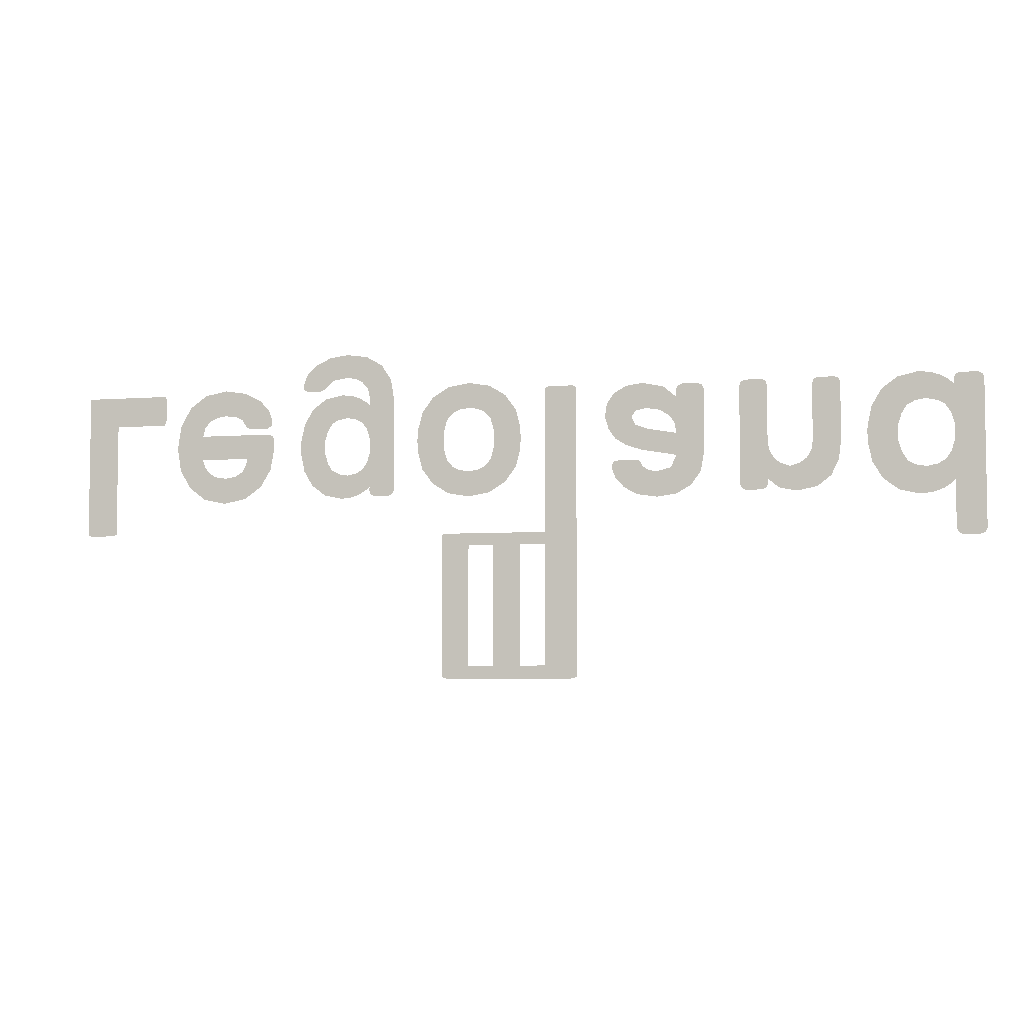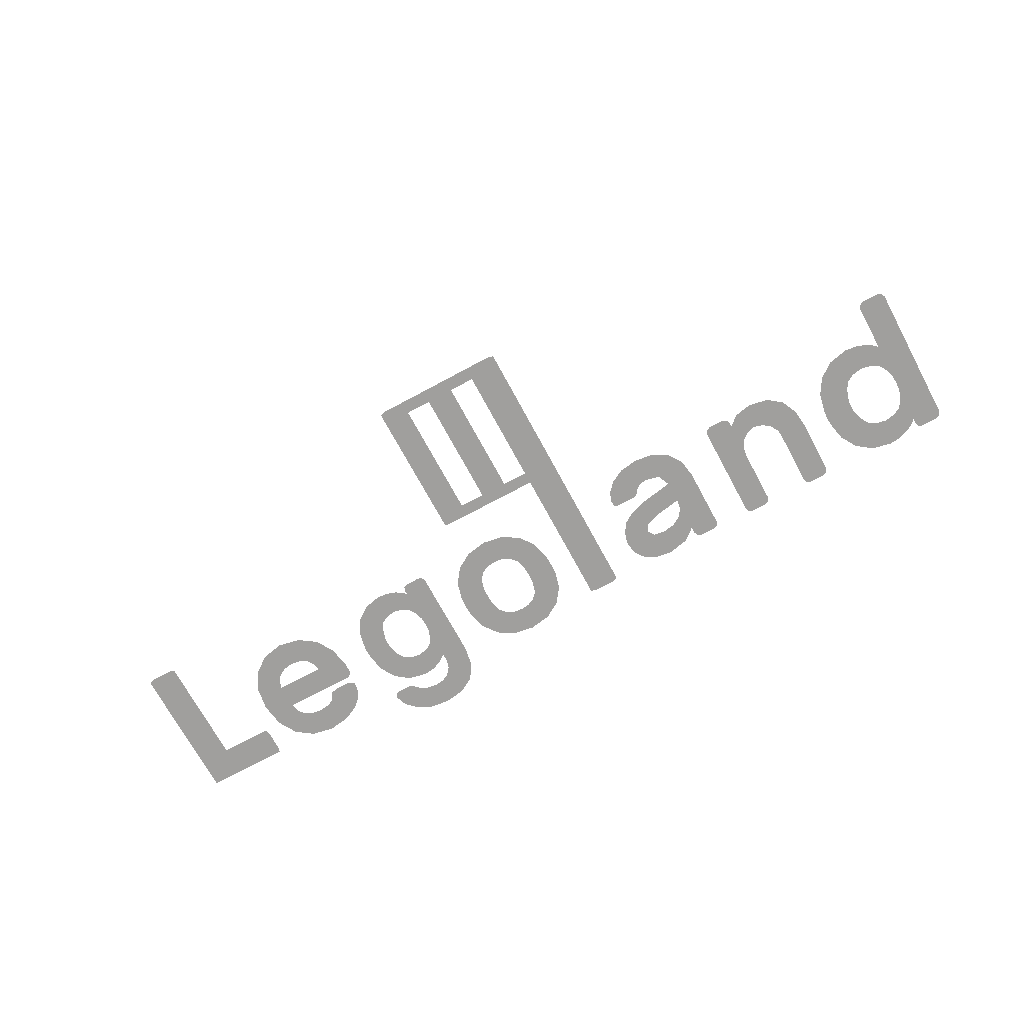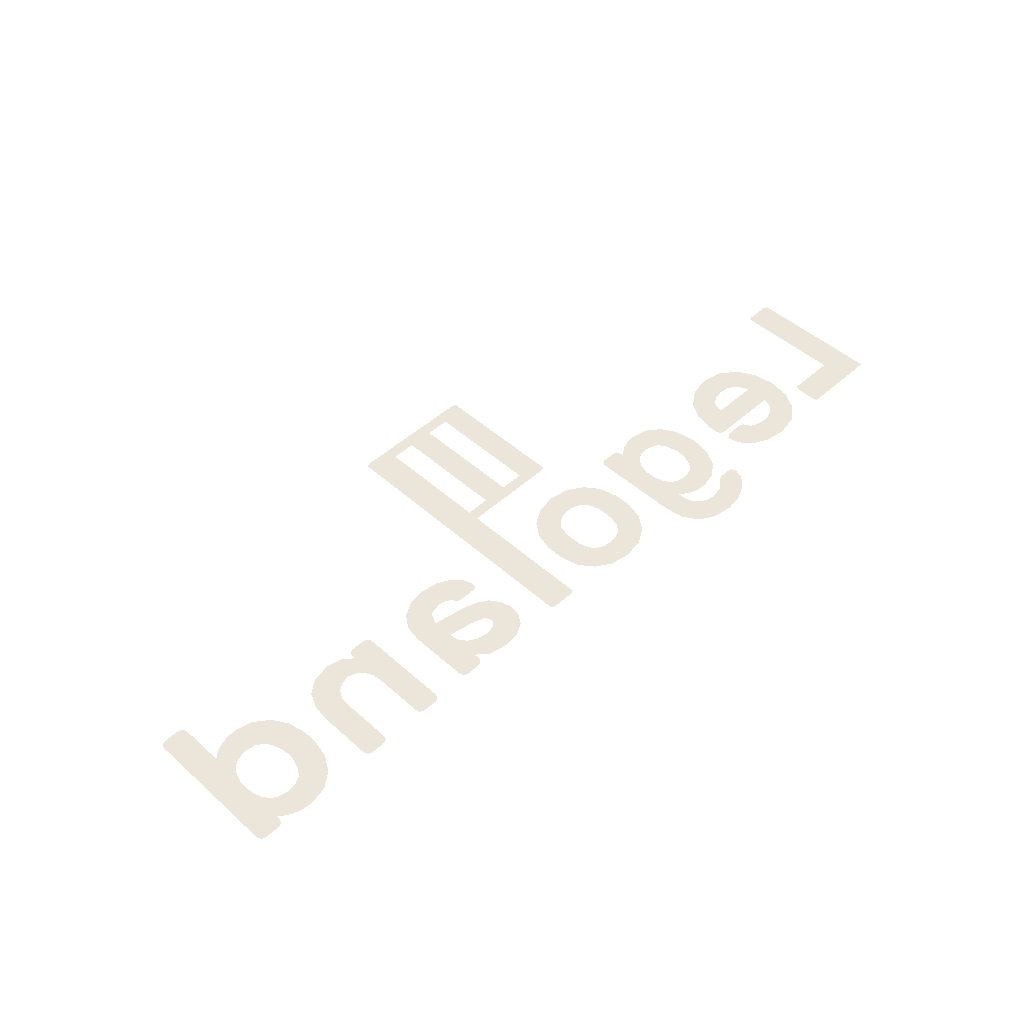
<metadata>
{"format":"obj","ext":"obj","renderer":"f3d","projection":"perspective","resolution":1024,"background":"white","views":[{"elev":-5.1,"azim":13.8,"up":"+Y"},{"elev":-71.3,"azim":28.4,"up":"+Z"},{"elev":48.4,"azim":134.8,"up":"+Z"}]}
</metadata>
<code>
v -1.427 0.525 0
v -1.44 0.53 0
v -1.44 0.98 0
v -1.353 0.525 0
v -1.44 0.98 0
v -1.34 0.885 0
v -1.34 0.53 0
v -1.353 0.525 0
v -1.44 0.98 0
v -1.17 0.9 0
v -1.175 0.885 0
v -1.34 0.885 0
v -1.44 0.98 0
v -1.175 0.98 0
v -1.17 0.97 0
v -1.17 0.9 0
v -1.117 0.8815 0
v -1.033 0.8725 0
v -1.04 0.8445 0
v -1.128 0.807 0
v -1.117 0.735 0
v -1.128 0.807 0
v -1.04 0.7675 0
v -1.033 0.746 0
v -1.083 0.677 0
v -1.117 0.735 0
v -1.033 0.746 0
v -1.018 0.7255 0
v -1.03 0.6375 0
v -1.083 0.677 0
v -1.018 0.7255 0
v -1.083 0.9395 0
v -1.016 0.8925 0
v -1.033 0.8725 0
v -1.117 0.8815 0
v -1.016 0.8925 0
v -1.083 0.9395 0
v -1.03 0.9775 0
v -0.9905 0.905 0
v -0.9615 0.6235 0
v -0.995 0.7105 0
v -0.9615 0.705 0
v -1.03 0.6375 0
v -1.018 0.7255 0
v -0.995 0.7105 0
v -0.9615 0.6235 0
v -0.9615 0.9905 0
v -0.9615 0.909 0
v -0.9905 0.905 0
v -1.03 0.9775 0
v -0.9035 0.8935 0
v -0.926 0.9045 0
v -0.8945 0.9805 0
v -0.926 0.9045 0
v -0.9615 0.909 0
v -0.9615 0.9905 0
v -0.8945 0.9805 0
v -0.9615 0.6235 0
v -0.9615 0.705 0
v -0.9255 0.7105 0
v -0.8925 0.6375 0
v -0.8925 0.6375 0
v -0.9255 0.7105 0
v -0.903 0.7255 0
v -1.04 0.8445 0
v -0.886 0.7675 0
v -1.04 0.7675 0
v -1.128 0.807 0
v -0.8685 0.8635 0
v -0.889 0.8685 0
v -0.9035 0.8935 0
v -0.9035 0.8935 0
v -0.8945 0.9805 0
v -0.8455 0.956 0
v -0.8685 0.8635 0
v -0.903 0.7255 0
v -0.891 0.746 0
v -0.8395 0.6745 0
v -0.8925 0.6375 0
v -0.8685 0.8635 0
v -0.8455 0.956 0
v -0.816 0.9265 0
v -0.819 0.8635 0
v -0.891 0.746 0
v -0.886 0.7675 0
v -0.806 0.7295 0
v -0.8395 0.6745 0
v -0.819 0.8635 0
v -0.816 0.9265 0
v -0.8055 0.902 0
v -0.8005 0.8745 0
v -0.806 0.7295 0
v -0.886 0.7675 0
v -0.794 0.796 0
v -0.794 0.8265 0
v -0.794 0.796 0
v -0.8125 0.8445 0
v -0.7995 0.8395 0
v -0.886 0.7675 0
v -1.04 0.8445 0
v -0.8125 0.8445 0
v -0.794 0.796 0
v -0.6965 0.995 0
v -0.684 1.031 0
v -0.68 0.9785 0
v -0.692 0.9835 0
v -0.6215 0.78 0
v -0.69 0.721 0
v -0.7015 0.7755 0
v -0.7025 0.797 0
v -0.7015 0.8185 0
v -0.69 0.873 0
v -0.6215 0.8145 0
v -0.7025 0.797 0
v -0.6215 0.78 0
v -0.7025 0.797 0
v -0.6215 0.8145 0
v -0.638 0.9785 0
v -0.613 0.995 0
v -0.6235 0.9845 0
v -0.684 1.031 0
v -0.613 0.995 0
v -0.638 0.9785 0
v -0.68 0.9785 0
v -0.6215 0.8145 0
v -0.69 0.873 0
v -0.6115 0.848 0
v -0.69 0.721 0
v -0.6215 0.78 0
v -0.61 0.7425 0
v -0.69 0.721 0
v -0.61 0.7425 0
v -0.597 0.722 0
v -0.597 0.872 0
v -0.69 0.873 0
v -0.6625 0.9195 0
v -0.62 0.9515 0
v -0.6115 0.848 0
v -0.69 0.873 0
v -0.597 0.872 0
v -0.6625 0.6745 0
v -0.69 0.721 0
v -0.597 0.722 0
v -0.62 0.6425 0
v -0.591 1.012 0
v -0.6525 1.062 0
v -0.606 1.085 0
v -0.613 0.995 0
v -0.684 1.031 0
v -0.6525 1.062 0
v -0.591 1.012 0
v -0.597 0.872 0
v -0.62 0.9515 0
v -0.5785 0.883 0
v -0.62 0.6425 0
v -0.597 0.722 0
v -0.5735 0.7095 0
v -0.606 1.085 0
v -0.5475 1.093 0
v -0.5475 1.019 0
v -0.591 1.012 0
v -0.62 0.6425 0
v -0.5735 0.7095 0
v -0.5455 0.7045 0
v -0.5785 0.883 0
v -0.62 0.9515 0
v -0.5455 0.8895 0
v -0.564 0.6305 0
v -0.62 0.6425 0
v -0.5455 0.7045 0
v -0.53 0.6345 0
v -0.5455 0.8895 0
v -0.62 0.9515 0
v -0.564 0.9635 0
v -0.53 0.96 0
v -0.514 0.883 0
v -0.5455 0.8895 0
v -0.484 0.9385 0
v -0.495 0.8715 0
v -0.514 0.883 0
v -0.484 0.9385 0
v -0.5035 0.9505 0
v -0.484 0.9385 0
v -0.5455 0.8895 0
v -0.53 0.96 0
v -0.5035 0.6435 0
v -0.53 0.6345 0
v -0.5455 0.7045 0
v -0.484 0.6555 0
v -0.484 0.6555 0
v -0.5455 0.7045 0
v -0.5145 0.711 0
v -0.521 1.015 0
v -0.5475 1.019 0
v -0.5475 1.093 0
v -0.482 1.083 0
v -0.495 0.8715 0
v -0.484 0.9385 0
v -0.471 0.9265 0
v -0.4815 0.853 0
v -0.471 0.6675 0
v -0.48 0.7455 0
v -0.471 0.7735 0
v -0.495 0.723 0
v -0.471 0.6675 0
v -0.484 0.6555 0
v -0.5145 0.711 0
v -0.471 0.8205 0
v -0.4815 0.853 0
v -0.471 0.9265 0
v -0.471 0.6675 0
v -0.495 0.723 0
v -0.48 0.7455 0
v -0.4545 0.6365 0
v -0.466 0.6415 0
v -0.471 0.6535 0
v -0.4965 1.002 0
v -0.521 1.015 0
v -0.482 1.083 0
v -0.4325 1.055 0
v -0.471 0.6675 0
v -0.4075 0.6365 0
v -0.4545 0.6365 0
v -0.471 0.6535 0
v -0.4325 1.055 0
v -0.4015 1.008 0
v -0.478 0.9805 0
v -0.4965 1.002 0
v -0.4075 0.6365 0
v -0.391 0.653 0
v -0.396 0.6415 0
v -0.471 0.6675 0
v -0.471 0.7735 0
v -0.391 0.653 0
v -0.4075 0.6365 0
v -0.391 0.653 0
v -0.471 0.7735 0
v -0.47 0.797 0
v -0.391 0.9425 0
v -0.471 0.9265 0
v -0.471 0.9495 0
v -0.391 0.9425 0
v -0.471 0.9495 0
v -0.478 0.9805 0
v -0.4015 1.008 0
v -0.391 0.9425 0
v -0.391 0.9425 0
v -0.47 0.797 0
v -0.471 0.8205 0
v -0.471 0.9265 0
v -0.3115 0.842 0
v -0.225 0.838 0
v -0.2265 0.808 0
v -0.313 0.809 0
v -0.3115 0.775 0
v -0.313 0.809 0
v -0.2265 0.808 0
v -0.225 0.778 0
v -0.2965 0.718 0
v -0.3115 0.775 0
v -0.225 0.778 0
v -0.2155 0.744 0
v -0.225 0.838 0
v -0.3115 0.842 0
v -0.296 0.899 0
v -0.2155 0.8725 0
v -0.2155 0.8725 0
v -0.296 0.899 0
v -0.262 0.9455 0
v -0.1965 0.894 0
v -0.262 0.6715 0
v -0.2965 0.718 0
v -0.2155 0.744 0
v -0.1965 0.7225 0
v -0.1965 0.7225 0
v -0.172 0.7115 0
v -0.211 0.64 0
v -0.262 0.6715 0
v -0.211 0.9765 0
v -0.172 0.905 0
v -0.1965 0.894 0
v -0.262 0.9455 0
v -0.172 0.905 0
v -0.211 0.9765 0
v -0.1445 0.9875 0
v -0.1445 0.908 0
v -0.1445 0.6285 0
v -0.211 0.64 0
v -0.172 0.7115 0
v -0.1445 0.7085 0
v -0.1175 0.905 0
v -0.1445 0.908 0
v -0.1445 0.9875 0
v -0.0785 0.9765 0
v -0.1445 0.6285 0
v -0.1445 0.7085 0
v -0.1175 0.7115 0
v -0.0785 0.64 0
v -0.093 0.7225 0
v -0.0275 0.6715 0
v -0.0785 0.64 0
v -0.1175 0.7115 0
v -0.093 0.894 0
v -0.1175 0.905 0
v -0.0785 0.9765 0
v -0.0275 0.9455 0
v -0.074 0.8725 0
v -0.093 0.894 0
v -0.0275 0.9455 0
v 0.007 0.899 0
v -0.0275 0.6715 0
v -0.093 0.7225 0
v -0.074 0.744 0
v 0.007 0.718 0
v -0.0645 0.778 0
v 0.022 0.775 0
v 0.007 0.718 0
v -0.074 0.744 0
v -0.0645 0.838 0
v -0.074 0.8725 0
v 0.007 0.899 0
v 0.022 0.842 0
v 0.0225 0.809 0
v -0.0635 0.808 0
v -0.0645 0.838 0
v 0.022 0.842 0
v -0.0645 0.778 0
v -0.0635 0.808 0
v 0.0225 0.809 0
v 0.022 0.775 0
v -0.23 0.51 0
v -0.145 0.475 0
v -0.145 0.1 0
v -0.23 0.065 0
v -0.145 0.1 0
v -0.065 0.1 0
v -0.215 0.06 0
v -0.23 0.065 0
v -0.215 0.5125 0
v -0.065 0.475 0
v -0.145 0.475 0
v -0.23 0.51 0
v -0.065 0.475 0
v 0.02 0.475 0
v 0.02 0.1 0
v -0.065 0.1 0
v 0.02 0.475 0
v -0.065 0.475 0
v -0.215 0.5125 0
v 0.1 0.5125 0
v 0.1 0.475 0
v 0.02 0.475 0
v 0.1 0.5125 0
v -0.065 0.1 0
v 0.02 0.1 0
v 0.1825 0.06 0
v -0.215 0.06 0
v 0.1825 0.06 0
v 0.02 0.1 0
v 0.1 0.1 0
v 0.1875 0.9675 0
v 0.1 0.5125 0
v 0.1 0.9625 0
v 0.1125 0.9675 0
v 0.2 0.065 0
v 0.1 0.475 0
v 0.1 0.5125 0
v 0.2 0.9625 0
v 0.1 0.1 0
v 0.1 0.475 0
v 0.2 0.065 0
v 0.1825 0.06 0
v 0.1 0.5125 0
v 0.1875 0.9675 0
v 0.2 0.9625 0
v 0.3115 0.704 0
v 0.3145 0.7245 0
v 0.3255 0.7285 0
v 0.3235 0.6745 0
v 0.323 0.7965 0
v 0.302 0.827 0
v 0.3735 0.8615 0
v 0.291 0.865 0
v 0.2965 0.9055 0
v 0.3735 0.8615 0
v 0.302 0.827 0
v 0.323 0.7965 0
v 0.3735 0.8615 0
v 0.385 0.838 0
v 0.3585 0.775 0
v 0.3235 0.6745 0
v 0.3255 0.7285 0
v 0.3865 0.7285 0
v 0.35 0.645 0
v 0.3195 0.938 0
v 0.3875 0.882 0
v 0.3735 0.8615 0
v 0.2965 0.9055 0
v 0.3875 0.882 0
v 0.3195 0.938 0
v 0.357 0.9595 0
v 0.4075 0.967 0
v 0.3865 0.7285 0
v 0.3975 0.7265 0
v 0.408 0.709 0
v 0.35 0.645 0
v 0.385 0.838 0
v 0.4235 0.8245 0
v 0.406 0.7595 0
v 0.3585 0.775 0
v 0.3925 0.6225 0
v 0.35 0.645 0
v 0.408 0.709 0
v 0.4255 0.697 0
v 0.4255 0.697 0
v 0.451 0.692 0
v 0.451 0.614 0
v 0.3925 0.6225 0
v 0.4205 0.8885 0
v 0.3875 0.882 0
v 0.4075 0.967 0
v 0.473 0.9535 0
v 0.46 0.882 0
v 0.4205 0.8885 0
v 0.473 0.9535 0
v 0.5115 0.6225 0
v 0.451 0.614 0
v 0.451 0.692 0
v 0.495 0.7035 0
v 0.406 0.7595 0
v 0.4235 0.8245 0
v 0.5125 0.8085 0
v 0.5125 0.741 0
v 0.46 0.882 0
v 0.473 0.9535 0
v 0.5125 0.921 0
v 0.489 0.8655 0
v 0.5125 0.9425 0
v 0.518 0.955 0
v 0.5305 0.9605 0
v 0.5125 0.921 0
v 0.5125 0.9425 0
v 0.5305 0.9605 0
v 0.58 0.9605 0
v 0.5875 0.691 0
v 0.495 0.7035 0
v 0.5125 0.741 0
v 0.5575 0.6485 0
v 0.5115 0.6225 0
v 0.495 0.7035 0
v 0.5875 0.691 0
v 0.5975 0.9425 0
v 0.5125 0.921 0
v 0.58 0.9605 0
v 0.5925 0.955 0
v 0.5125 0.8085 0
v 0.507 0.842 0
v 0.5975 0.9425 0
v 0.5975 0.7505 0
v 0.5125 0.741 0
v 0.5125 0.8085 0
v 0.5975 0.7505 0
v 0.5875 0.691 0
v 0.507 0.842 0
v 0.489 0.8655 0
v 0.5125 0.921 0
v 0.5975 0.9425 0
v 0.7065 0.9475 0
v 0.712 0.96 0
v 0.724 0.965 0
v 0.7735 0.965 0
v 0.724 0.6285 0
v 0.712 0.634 0
v 0.7065 0.646 0
v 0.7905 0.661 0
v 0.7735 0.965 0
v 0.7855 0.96 0
v 0.7905 0.9475 0
v 0.7065 0.9475 0
v 0.7065 0.9475 0
v 0.7905 0.9475 0
v 0.7905 0.7835 0
v 0.7065 0.646 0
v 0.7735 0.6285 0
v 0.724 0.6285 0
v 0.7905 0.661 0
v 0.7905 0.646 0
v 0.7735 0.6285 0
v 0.7905 0.646 0
v 0.7855 0.634 0
v 0.7065 0.646 0
v 0.7905 0.7835 0
v 0.794 0.75 0
v 0.8105 0.7215 0
v 0.7905 0.661 0
v 0.7065 0.646 0
v 0.794 0.75 0
v 0.7905 0.661 0
v 0.8105 0.7215 0
v 0.829 0.7075 0
v 0.7905 0.661 0
v 0.829 0.7075 0
v 0.857 0.698 0
v 0.857 0.698 0
v 0.8765 0.6225 0
v 0.8225 0.6335 0
v 0.7905 0.661 0
v 0.8765 0.6225 0
v 0.857 0.698 0
v 0.885 0.7065 0
v 0.8765 0.6225 0
v 0.885 0.7065 0
v 0.9075 0.7215 0
v 0.9375 0.6345 0
v 0.8765 0.6225 0
v 0.9075 0.7215 0
v 0.98 0.6675 0
v 0.926 0.9475 0
v 0.931 0.96 0
v 0.943 0.965 0
v 0.9925 0.965 0
v 1.003 0.716 0
v 0.98 0.6675 0
v 0.9075 0.7215 0
v 0.924 0.75 0
v 1.003 0.716 0
v 0.924 0.75 0
v 0.926 0.7835 0
v 0.926 0.7835 0
v 1.01 0.9475 0
v 1.01 0.7735 0
v 1.003 0.716 0
v 1.01 0.9475 0
v 0.926 0.7835 0
v 0.926 0.9475 0
v 0.9925 0.965 0
v 1.01 0.9475 0
v 0.9925 0.965 0
v 1.004 0.96 0
v 1.177 0.769 0
v 1.089 0.7645 0
v 1.088 0.788 0
v 1.177 0.807 0
v 1.089 0.8115 0
v 1.101 0.8715 0
v 1.177 0.807 0
v 1.088 0.788 0
v 1.177 0.807 0
v 1.101 0.8715 0
v 1.188 0.8455 0
v 1.101 0.7045 0
v 1.089 0.7645 0
v 1.177 0.769 0
v 1.189 0.7295 0
v 1.131 0.6535 0
v 1.101 0.7045 0
v 1.204 0.7055 0
v 1.179 0.6185 0
v 1.101 0.7045 0
v 1.189 0.7295 0
v 1.204 0.7055 0
v 1.204 0.8705 0
v 1.101 0.8715 0
v 1.131 0.9225 0
v 1.179 0.9575 0
v 1.188 0.8455 0
v 1.101 0.8715 0
v 1.204 0.8705 0
v 1.179 0.6185 0
v 1.204 0.7055 0
v 1.228 0.692 0
v 1.204 0.8705 0
v 1.179 0.9575 0
v 1.228 0.884 0
v 1.179 0.6185 0
v 1.228 0.692 0
v 1.26 0.6865 0
v 1.179 0.9575 0
v 1.24 0.971 0
v 1.26 0.8895 0
v 1.228 0.884 0
v 1.24 0.605 0
v 1.179 0.6185 0
v 1.26 0.6865 0
v 1.277 0.6095 0
v 1.26 0.8895 0
v 1.24 0.971 0
v 1.277 0.967 0
v 1.306 0.9565 0
v 1.327 0.6325 0
v 1.292 0.693 0
v 1.316 0.7065 0
v 1.26 0.6865 0
v 1.327 0.6325 0
v 1.306 0.6195 0
v 1.277 0.6095 0
v 1.26 0.8895 0
v 1.306 0.9565 0
v 1.327 0.9435 0
v 1.294 0.8825 0
v 1.327 0.6325 0
v 1.26 0.6865 0
v 1.292 0.693 0
v 1.332 0.8455 0
v 1.316 0.87 0
v 1.342 0.93 0
v 1.342 0.646 0
v 1.331 0.7295 0
v 1.342 0.7625 0
v 1.342 0.8135 0
v 1.332 0.8455 0
v 1.342 0.93 0
v 1.327 0.9435 0
v 1.342 0.93 0
v 1.316 0.87 0
v 1.294 0.8825 0
v 1.342 0.646 0
v 1.327 0.6325 0
v 1.316 0.7065 0
v 1.331 0.7295 0
v 1.342 0.9455 0
v 1.347 0.9585 0
v 1.36 0.964 0
v 1.36 0.483 0
v 1.347 0.4885 0
v 1.342 0.5015 0
v 1.411 0.483 0
v 1.342 0.93 0
v 1.342 0.9455 0
v 1.36 0.964 0
v 1.411 0.964 0
v 1.43 0.9455 0
v 1.342 0.8135 0
v 1.342 0.93 0
v 1.411 0.964 0
v 1.43 0.9455 0
v 1.411 0.964 0
v 1.425 0.9585 0
v 1.343 0.788 0
v 1.342 0.8135 0
v 1.43 0.9455 0
v 1.342 0.7625 0
v 1.343 0.788 0
v 1.43 0.9455 0
v 1.411 0.483 0
v 1.43 0.5015 0
v 1.425 0.4885 0
v 1.342 0.5015 0
v 1.342 0.646 0
v 1.43 0.5015 0
v 1.411 0.483 0
v 1.43 0.5015 0
v 1.342 0.646 0
v 1.342 0.7625 0
v 1.43 0.9455 0
g mesh6964306
f 1 2 3
f 3 4 1
f 5 6 7
f 7 8 5
f 9 10 11
f 11 12 9
f 13 14 15
f 15 16 13
f 17 18 19
f 19 20 17
f 21 22 23
f 23 24 21
f 25 26 27
f 27 28 25
f 29 30 31
f 32 33 34
f 34 35 32
f 36 37 38
f 38 39 36
f 40 41 42
f 43 44 45
f 45 46 43
f 47 48 49
f 49 50 47
f 51 52 53
f 54 55 56
f 56 57 54
f 58 59 60
f 60 61 58
f 62 63 64
f 65 66 67
f 67 68 65
f 69 70 71
f 72 73 74
f 74 75 72
f 76 77 78
f 78 79 76
f 80 81 82
f 82 83 80
f 84 85 86
f 86 87 84
f 88 89 90
f 90 91 88
f 92 93 94
f 95 96 97
f 97 98 95
f 99 100 101
f 101 102 99
f 103 104 105
f 105 106 103
f 107 108 109
f 109 110 107
f 111 112 113
f 113 114 111
f 115 116 117
f 118 119 120
f 121 122 123
f 123 124 121
f 125 126 127
f 128 129 130
f 131 132 133
f 134 135 136
f 136 137 134
f 138 139 140
f 141 142 143
f 143 144 141
f 145 146 147
f 148 149 150
f 150 151 148
f 152 153 154
f 155 156 157
f 158 159 160
f 160 161 158
f 162 163 164
f 165 166 167
f 168 169 170
f 170 171 168
f 172 173 174
f 174 175 172
f 176 177 178
f 179 180 181
f 182 183 184
f 184 185 182
f 186 187 188
f 188 189 186
f 190 191 192
f 193 194 195
f 195 196 193
f 197 198 199
f 199 200 197
f 201 202 203
f 204 205 206
f 206 207 204
f 208 209 210
f 211 212 213
f 214 215 216
f 217 218 219
f 219 220 217
f 221 222 223
f 223 224 221
f 225 226 227
f 227 228 225
f 229 230 231
f 232 233 234
f 234 235 232
f 236 237 238
f 238 239 236
f 240 241 242
f 243 244 245
f 245 246 243
f 247 248 249
f 249 250 247
f 251 252 253
f 253 254 251
f 255 256 257
f 257 258 255
f 259 260 261
f 261 262 259
f 263 264 265
f 265 266 263
f 267 268 269
f 269 270 267
f 271 272 273
f 273 274 271
f 275 276 277
f 277 278 275
f 279 280 281
f 281 282 279
f 283 284 285
f 285 286 283
f 287 288 289
f 289 290 287
f 291 292 293
f 293 294 291
f 295 296 297
f 297 298 295
f 299 300 301
f 301 302 299
f 303 304 305
f 305 306 303
f 307 308 309
f 309 310 307
f 311 312 313
f 313 314 311
f 315 316 317
f 317 318 315
f 319 320 321
f 321 322 319
f 323 324 325
f 325 326 323
f 327 328 329
f 329 330 327
f 331 332 333
f 333 334 331
f 335 336 337
f 337 338 335
f 339 340 341
f 341 342 339
f 343 344 345
f 345 346 343
f 347 348 349
f 349 350 347
f 351 352 353
f 354 355 356
f 356 357 354
f 358 359 360
f 361 362 363
f 363 364 361
f 365 366 367
f 367 368 365
f 369 370 371
f 371 372 369
f 373 374 375
f 376 377 378
f 378 379 376
f 380 381 382
f 383 384 385
f 385 386 383
f 387 388 389
f 389 390 387
f 391 392 393
f 393 394 391
f 395 396 397
f 397 398 395
f 399 400 401
f 401 402 399
f 403 404 405
f 405 406 403
f 407 408 409
f 409 410 407
f 411 412 413
f 413 414 411
f 415 416 417
f 417 418 415
f 419 420 421
f 421 422 419
f 423 424 425
f 426 427 428
f 428 429 426
f 430 431 432
f 432 433 430
f 434 435 436
f 436 437 434
f 438 439 440
f 441 442 443
f 443 444 441
f 445 446 447
f 448 449 450
f 450 451 448
f 452 453 454
f 454 455 452
f 456 457 458
f 458 459 456
f 460 461 462
f 462 463 460
f 464 465 466
f 466 467 464
f 468 469 470
f 470 471 468
f 472 473 474
f 474 475 472
f 476 477 478
f 478 479 476
f 480 481 482
f 482 483 480
f 484 485 486
f 486 487 484
f 488 489 490
f 491 492 493
f 494 495 496
f 496 497 494
f 498 499 500
f 501 502 503
f 504 505 506
f 506 507 504
f 508 509 510
f 511 512 513
f 514 515 516
f 516 517 514
f 518 519 520
f 520 521 518
f 522 523 524
f 524 525 522
f 526 527 528
f 529 530 531
f 531 532 529
f 533 534 535
f 535 536 533
f 537 538 539
f 540 541 542
f 542 543 540
f 544 545 546
f 546 547 544
f 548 549 550
f 551 552 553
f 553 554 551
f 555 556 557
f 557 558 555
f 559 560 561
f 562 563 564
f 564 565 562
f 566 567 568
f 569 570 571
f 572 573 574
f 575 576 577
f 578 579 580
f 580 581 578
f 582 583 584
f 584 585 582
f 586 587 588
f 588 589 586
f 590 591 592
f 593 594 595
f 595 596 593
f 597 598 599
f 599 600 597
f 601 602 603
f 604 605 606
f 607 608 609
f 610 611 612
f 613 614 615
f 615 616 613
f 617 618 619
f 619 620 617
f 621 622 623
f 624 625 626
f 626 627 624
f 628 629 630
f 630 631 628
f 632 633 634
f 634 635 632
f 636 637 638
f 639 640 641
f 642 643 644
f 645 646 647
f 648 649 650
f 650 651 648
f 652 653 654
f 654 655 652

</code>
